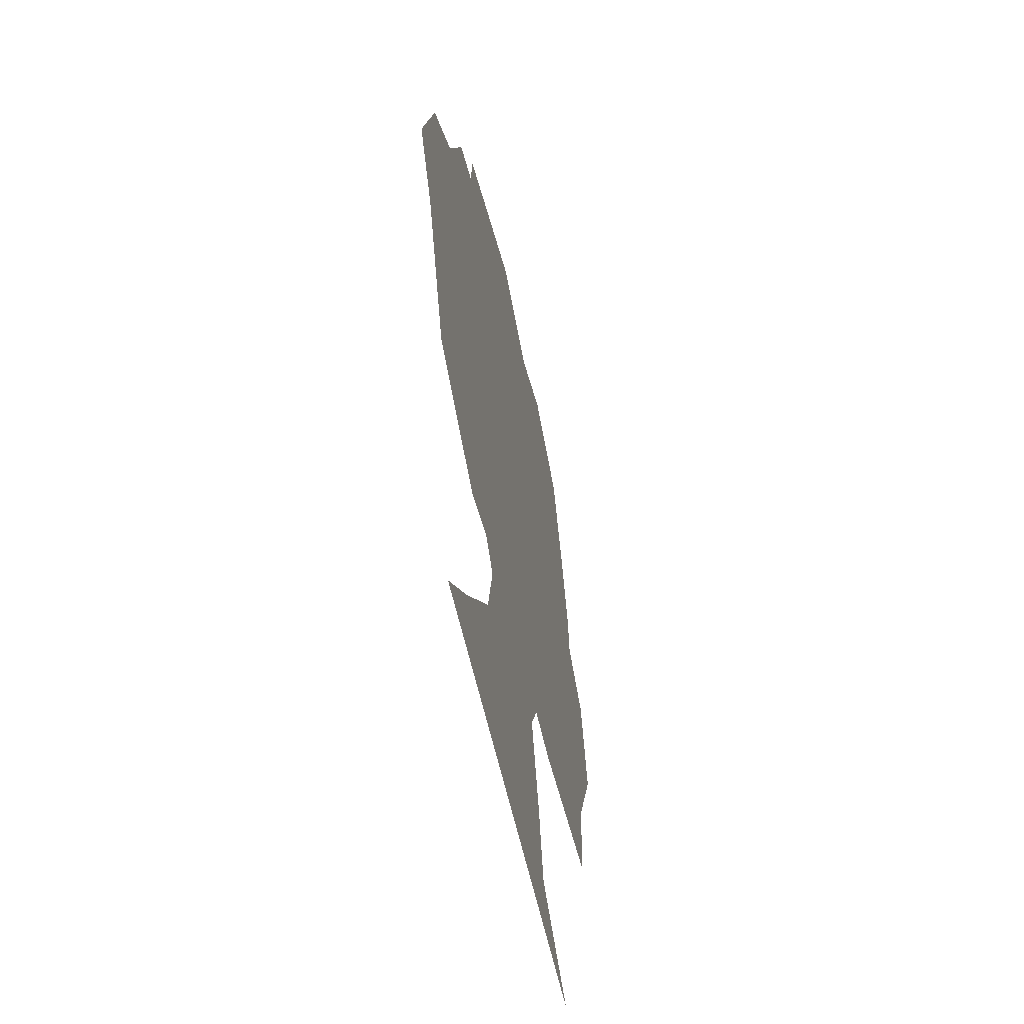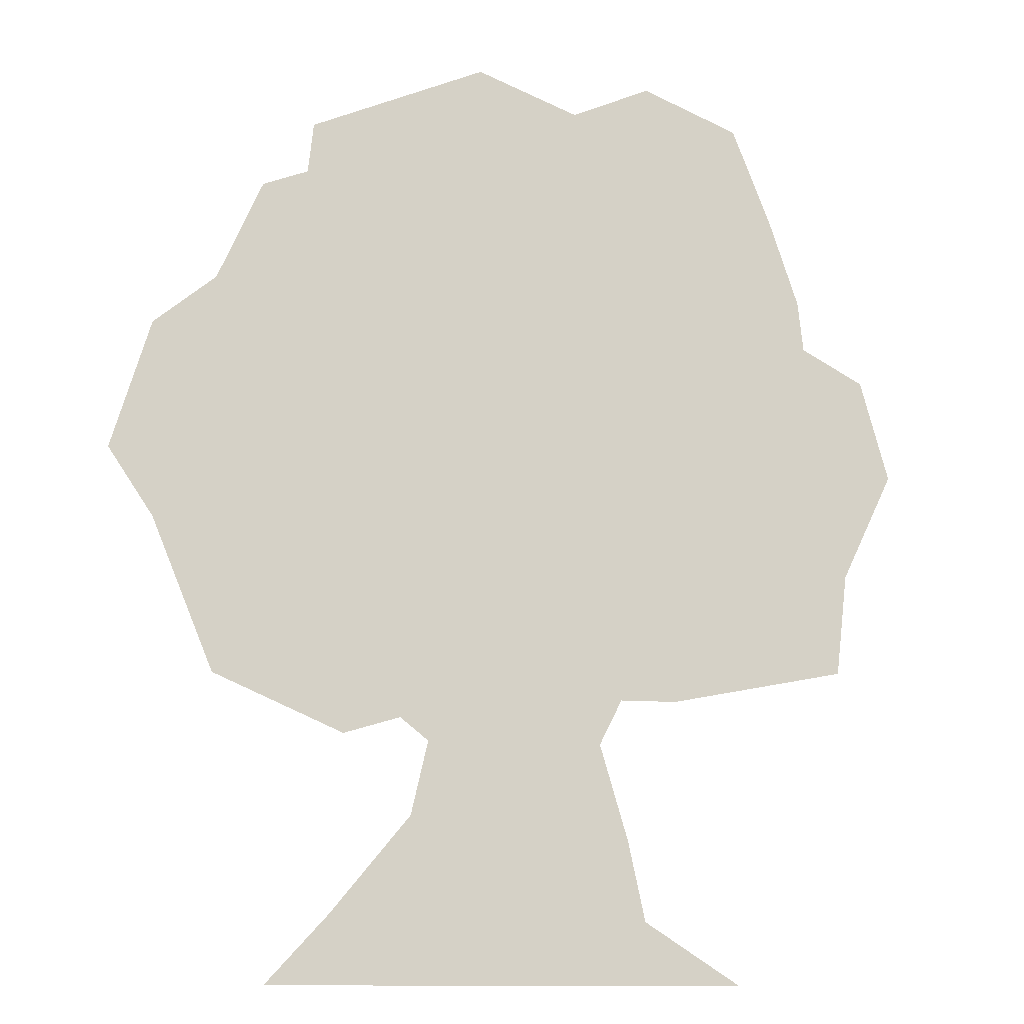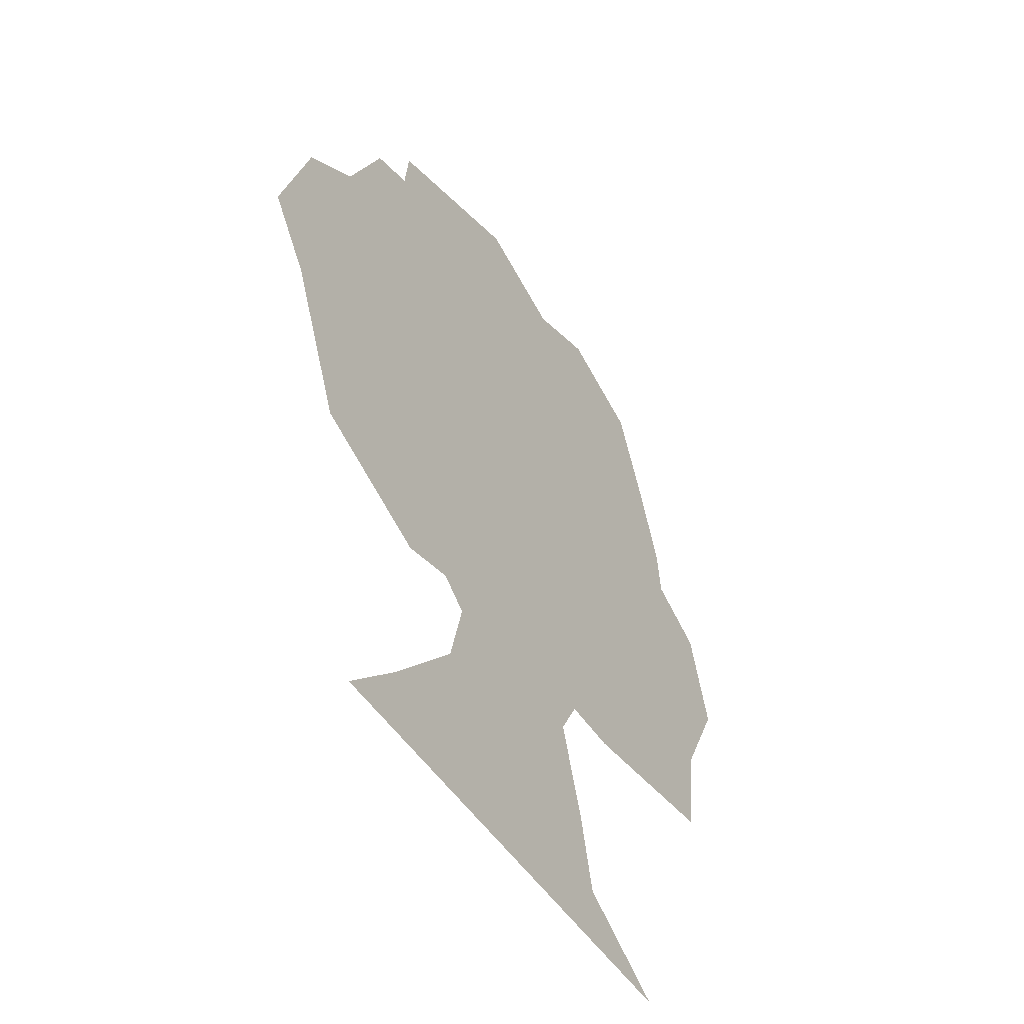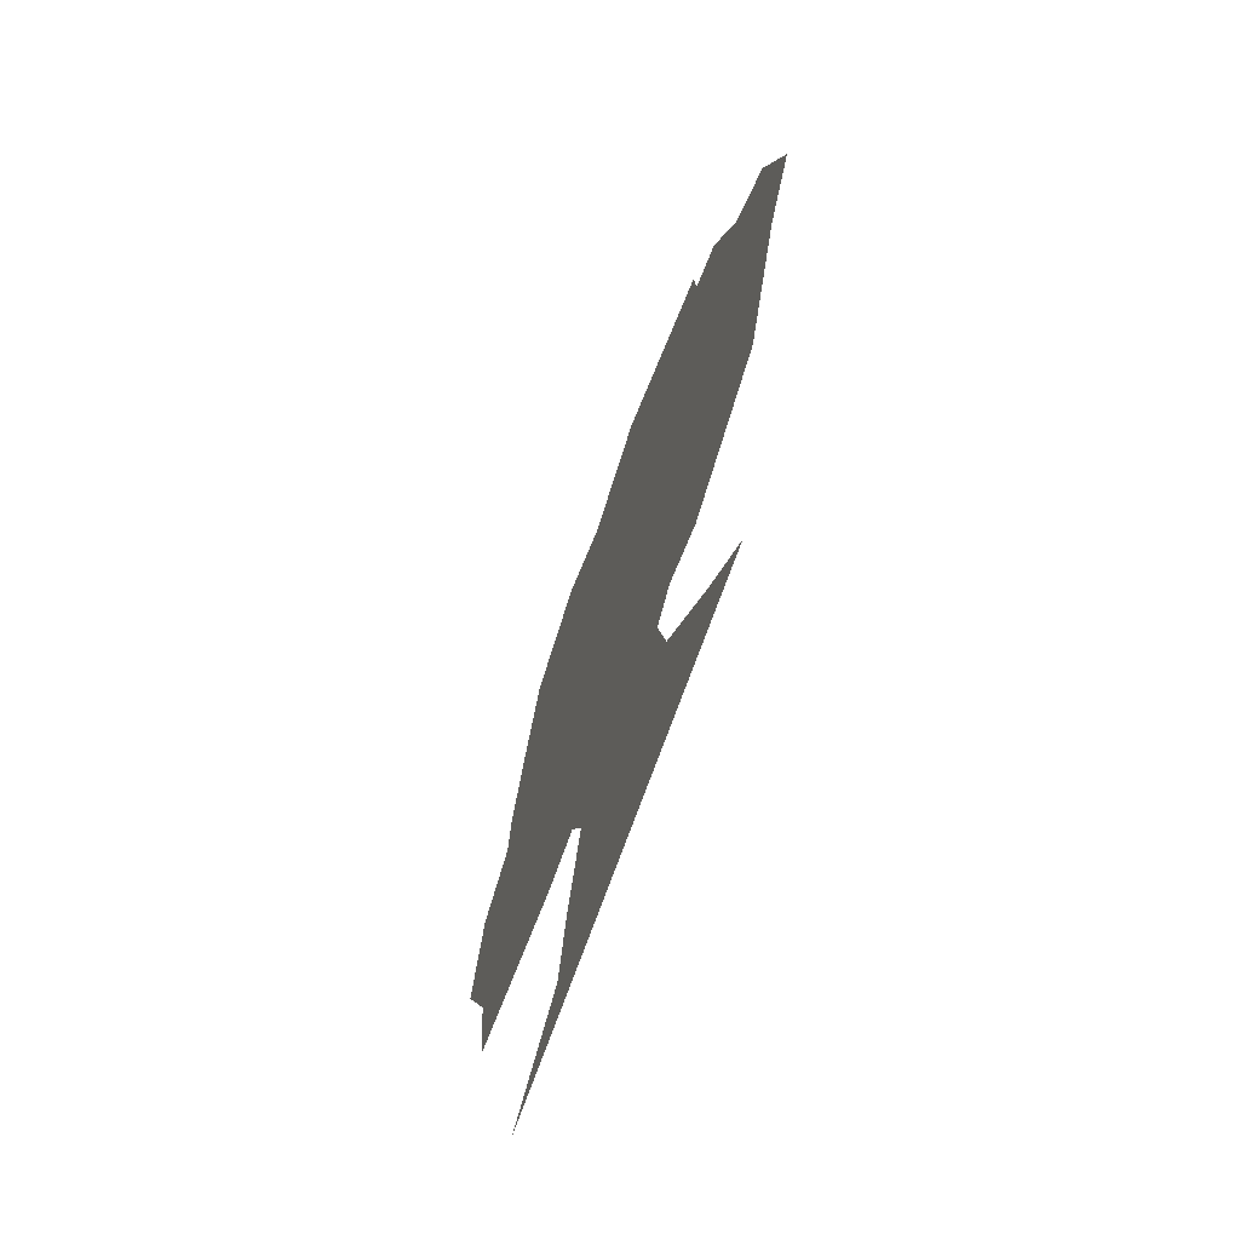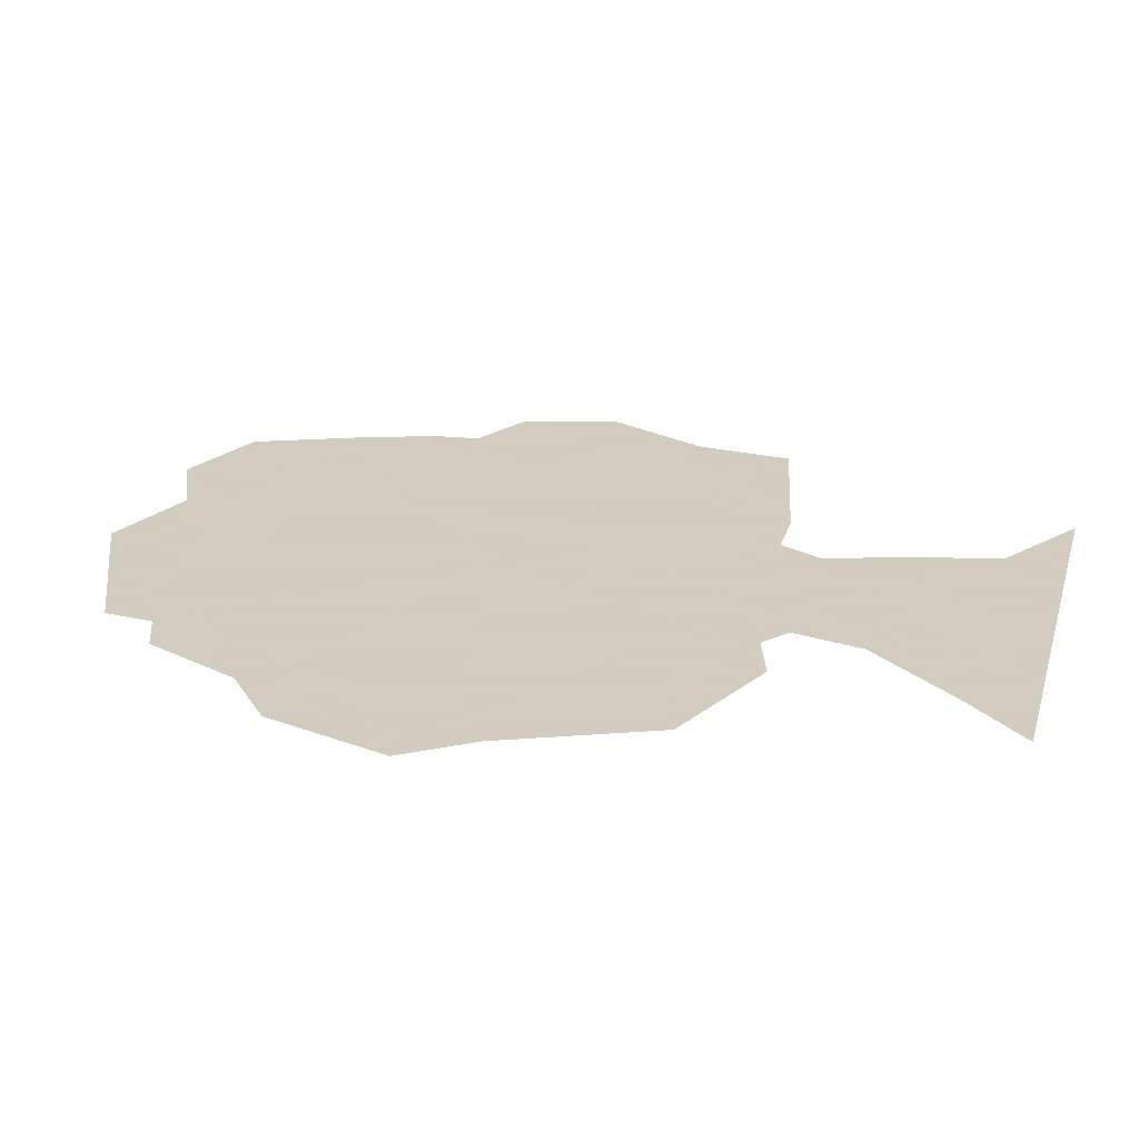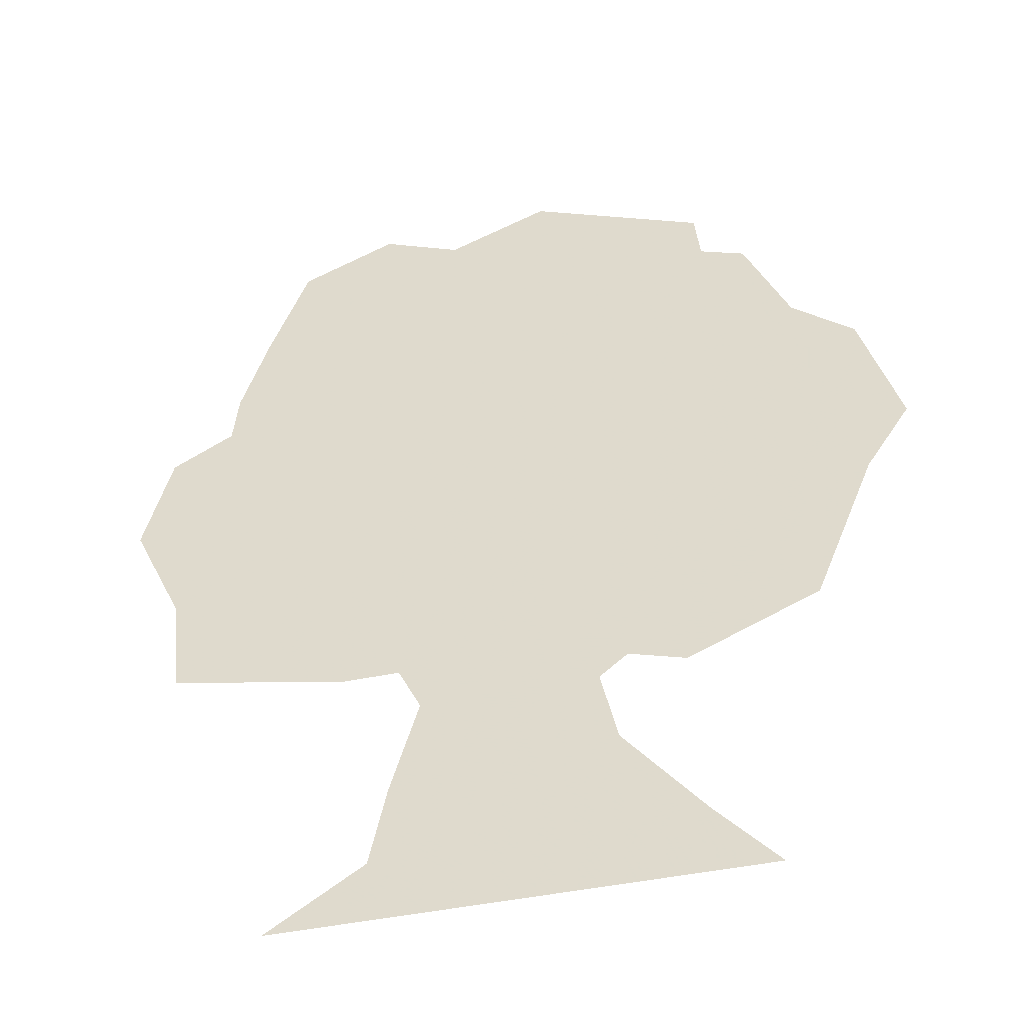
<metadata>
{"format":"obj","ext":"obj","renderer":"f3d","projection":"perspective","resolution":1024,"background":"white","views":[{"elev":-57.4,"azim":102.1,"up":"+Z"},{"elev":-11.7,"azim":167.6,"up":"+Z"},{"elev":-51.2,"azim":122.8,"up":"+Z"},{"elev":-69.9,"azim":70.6,"up":"+Z"},{"elev":24.3,"azim":104.9,"up":"+Y"},{"elev":-43.8,"azim":14.1,"up":"+Z"}]}
</metadata>
<code>
v -0.01562 0 0.02344
v -0.1406 0 -0.3047
v -0.007812 0 -0.2734
v 0.1172 0 -0.3047
v 0.4453 0 -0.07031
v 0.3672 0 0.1719
v 0.2422 0 0.3516
v -0.3438 0 0.3438
v -0.3828 0 0.1484
v -0.4375 0 -0.1484
v -0.2266 0 -0.2969
v -0.2422 0 -0.3516
v -0.1641 0 -0.3516
v -0.1328 0 -0.4141
v -0.09375 0 -0.3906
v -0.02344 0 -0.3906
v 0.0625 0 -0.3906
v 0.1094 0 -0.4141
v 0.1484 0 -0.3828
v 0.2266 0 -0.4062
v 0.2344 0 -0.3516
v 0.3594 0 -0.2891
v 0.4062 0 -0.3281
v 0.4922 0 -0.1172
v 0.5 0 0
v 0.4453 0 0.1328
v 0.5 0 0.1562
v 0.4141 0 0.2266
v 0.3047 0 0.3203
v 0.3516 0 0.3672
v 0.2891 0 0.3906
v 0.2344 0 0.4141
v -0.1094 0 0.4531
v -0.2031 0 0.4922
v -0.2969 0 0.4609
v -0.3438 0 0.5
v -0.3984 0 0.3594
v -0.4375 0 0.2422
v -0.3906 0 0.25
v -0.4453 0 0.1719
v -0.5312 0 0.125
v -0.4766 0 0.09375
v -0.5078 0 -0.02344
v -0.5703 0 -0.01562
v -0.5 0 -0.1641
v -0.4297 0 -0.2578
v -0.4844 0 -0.3047
v 0.02344 0 0.4922
v -0.1016 0 0.5078
v -0.2109 0 0.5547
v -0.1016 0 -0.5312
v -0.02344 0 -0.5234
v 0.0625 0 -0.5156
v 0.1328 0 -0.5156
v -0.1328 0 -0.6641
v -0.01562 0 -0.6641
v 0.1328 0 -0.6562
v 0.2422 0 -0.6484
v -0.2188 0 -0.7422
v -0.007812 0 -0.7422
v 0.2188 0 -0.7422
v 0.3281 0 -0.7422
v 0.5547 0 -0.02344
v 0.2812 0 0.4609
v 0.03906 0 0.5625
v -0.1719 0 -0.5469
v -0.1953 0 -0.6562
v -0.3281 0 -0.7422
f 1 2 3
f 1 3 4
f 1 4 5
f 1 5 6
f 1 6 7
f 1 7 8
f 1 8 9
f 1 9 10
f 1 10 2
f 2 10 11
f 2 11 12
f 2 12 13
f 2 13 14
f 2 14 15
f 2 15 16
f 2 16 3
f 3 16 17
f 3 17 4
f 4 17 18
f 4 18 19
f 4 19 20
f 4 20 21
f 4 21 22
f 4 22 5
f 5 22 23
f 5 23 24
f 5 24 25
f 5 25 6
f 6 25 26
f 6 26 27
f 6 27 28
f 6 28 29
f 6 29 7
f 7 29 30
f 7 30 31
f 7 31 32
f 7 32 33
f 7 33 8
f 8 33 34
f 8 34 35
f 8 35 36
f 8 36 37
f 8 37 38
f 8 38 39
f 8 39 9
f 9 39 38
f 9 38 40
f 9 40 41
f 9 41 42
f 9 42 10
f 10 42 43
f 10 43 44
f 10 44 45
f 10 45 46
f 10 46 11
f 11 46 12
f 12 46 47
f 47 46 45
f 33 32 48
f 33 48 49
f 33 49 50
f 33 50 34
f 34 50 35
f 35 50 36
f 15 51 52
f 15 52 16
f 16 52 53
f 16 53 17
f 17 53 54
f 17 54 18
f 51 55 56
f 51 56 52
f 52 56 57
f 52 57 53
f 53 57 58
f 53 58 54
f 55 59 60
f 55 60 56
f 56 60 61
f 56 61 57
f 57 61 62
f 57 62 58
f 21 20 23
f 21 23 22
f 25 24 63
f 25 63 26
f 26 63 27
f 29 28 30
f 32 31 64
f 32 64 65
f 32 65 48
f 48 65 49
f 43 42 41
f 43 41 44
f 15 14 66
f 15 66 51
f 51 66 55
f 55 66 67
f 55 67 68
f 55 68 59

</code>
